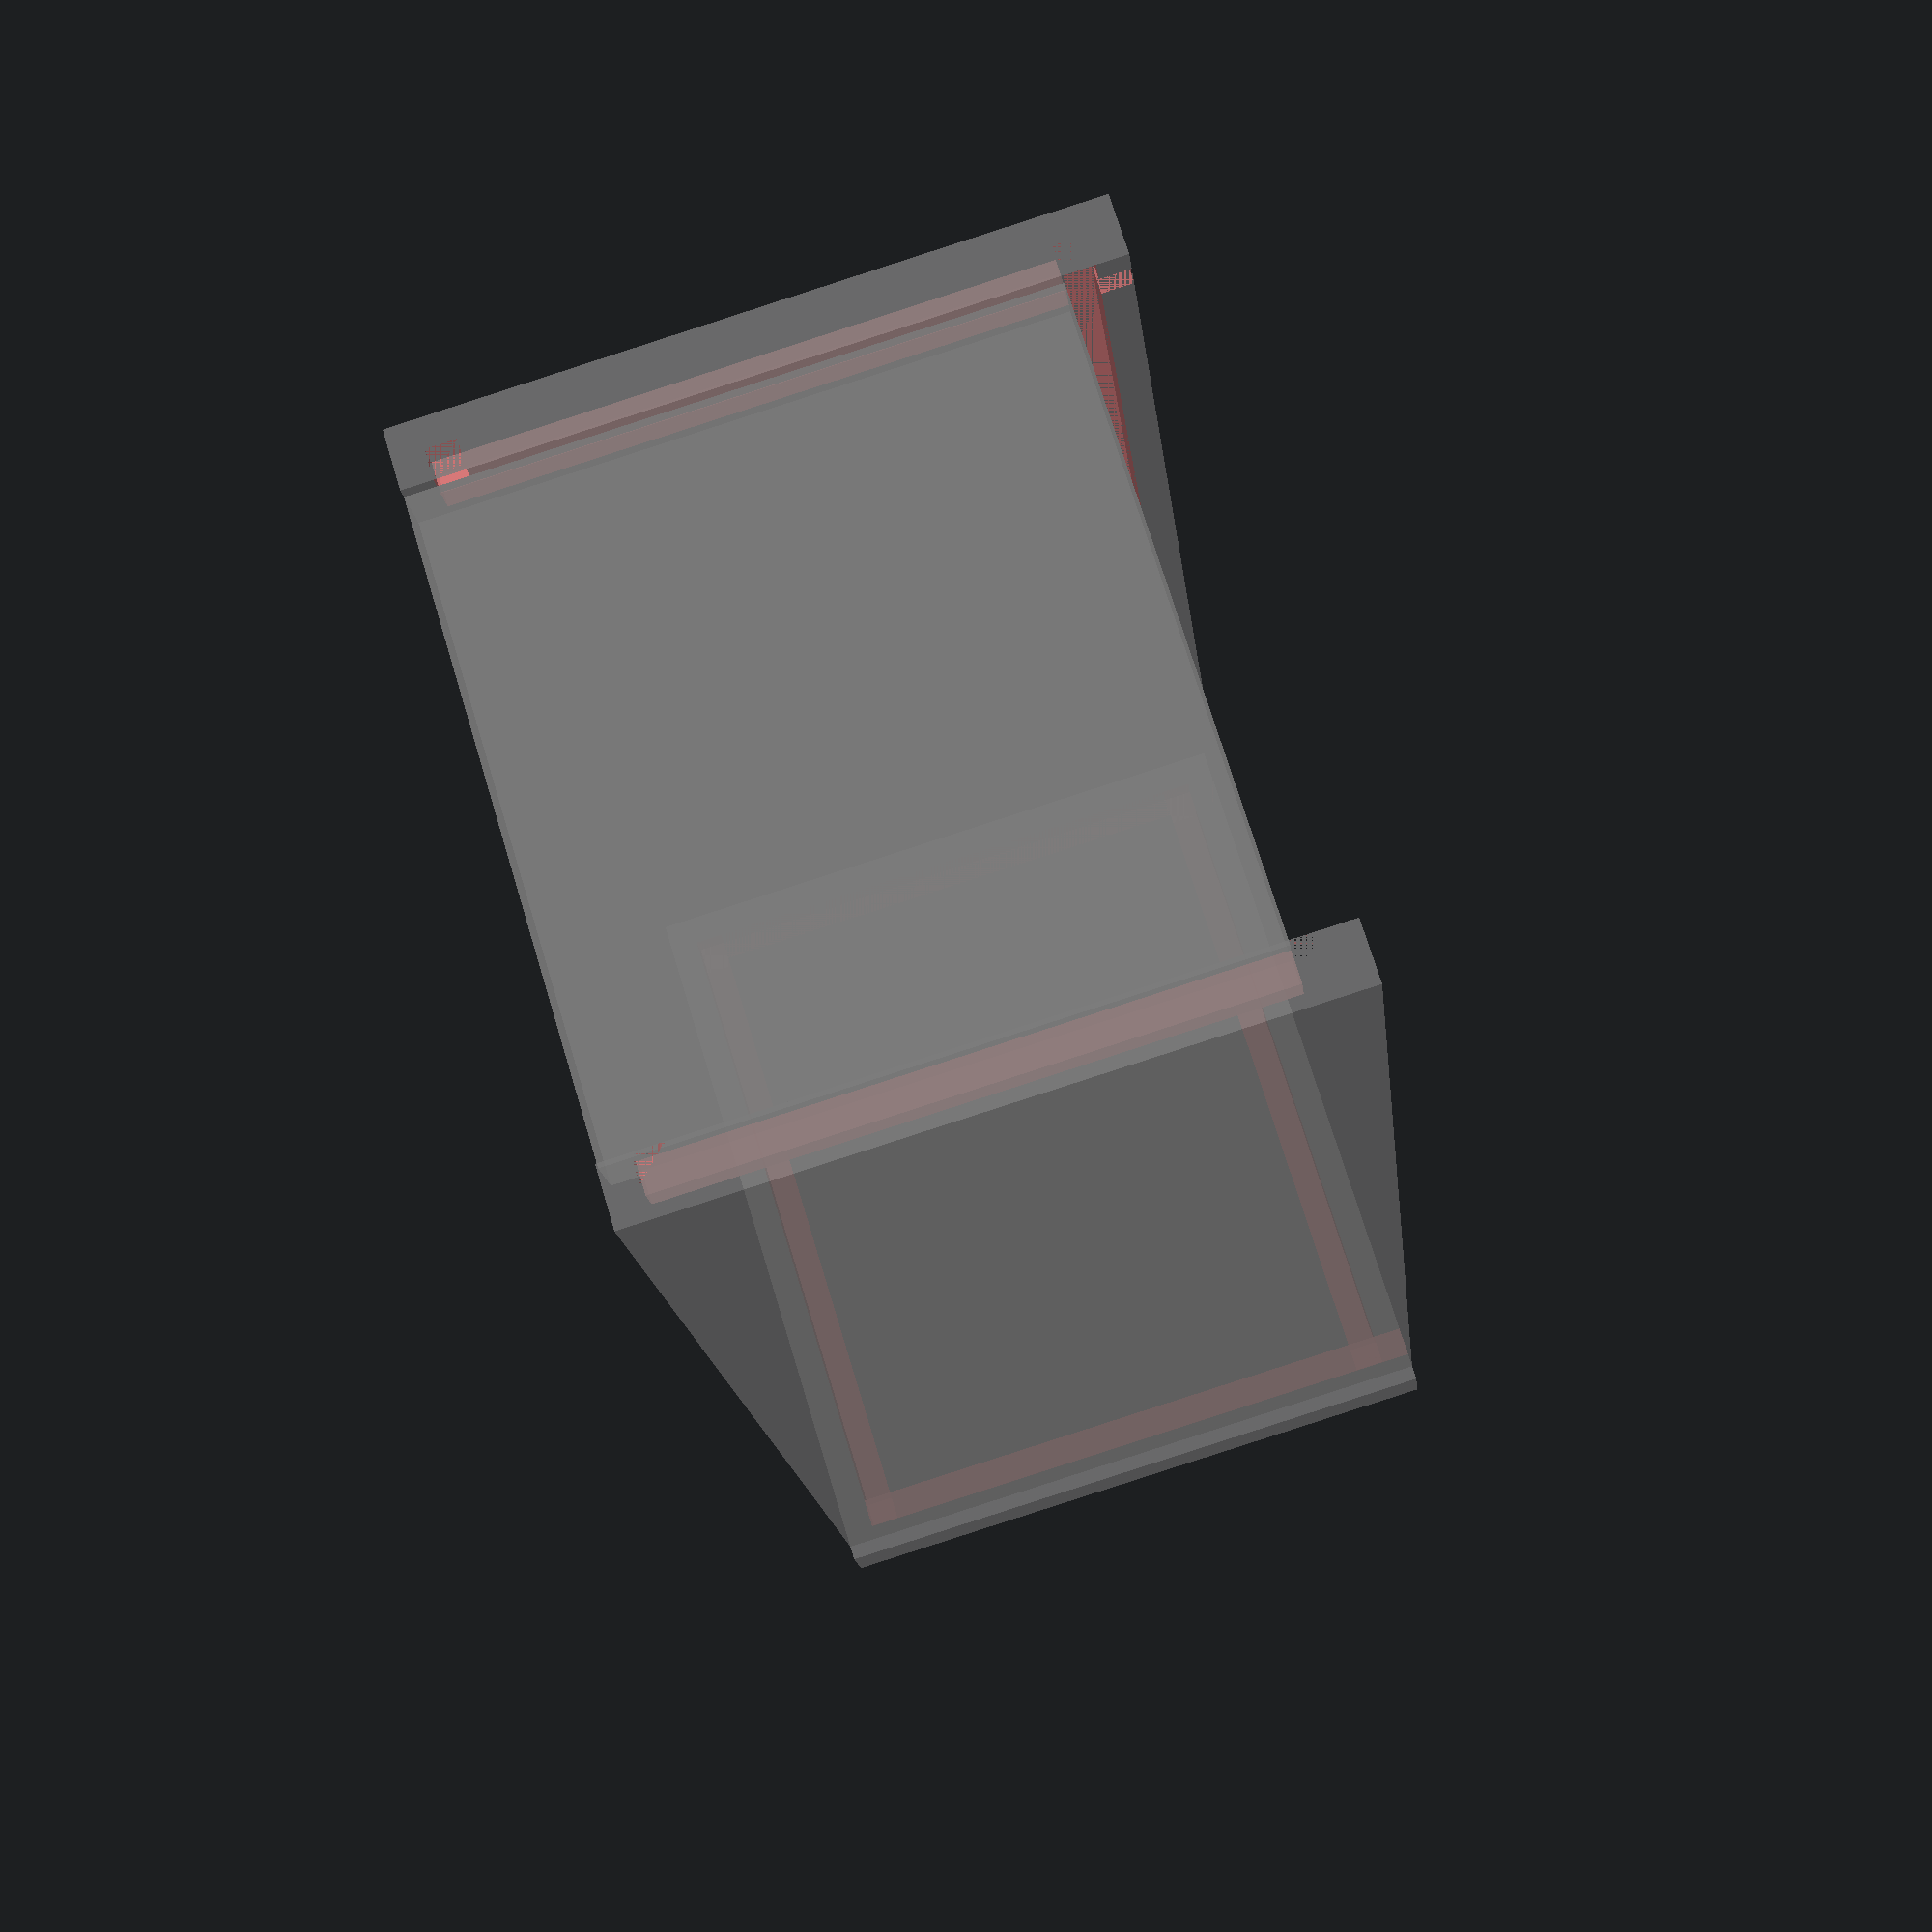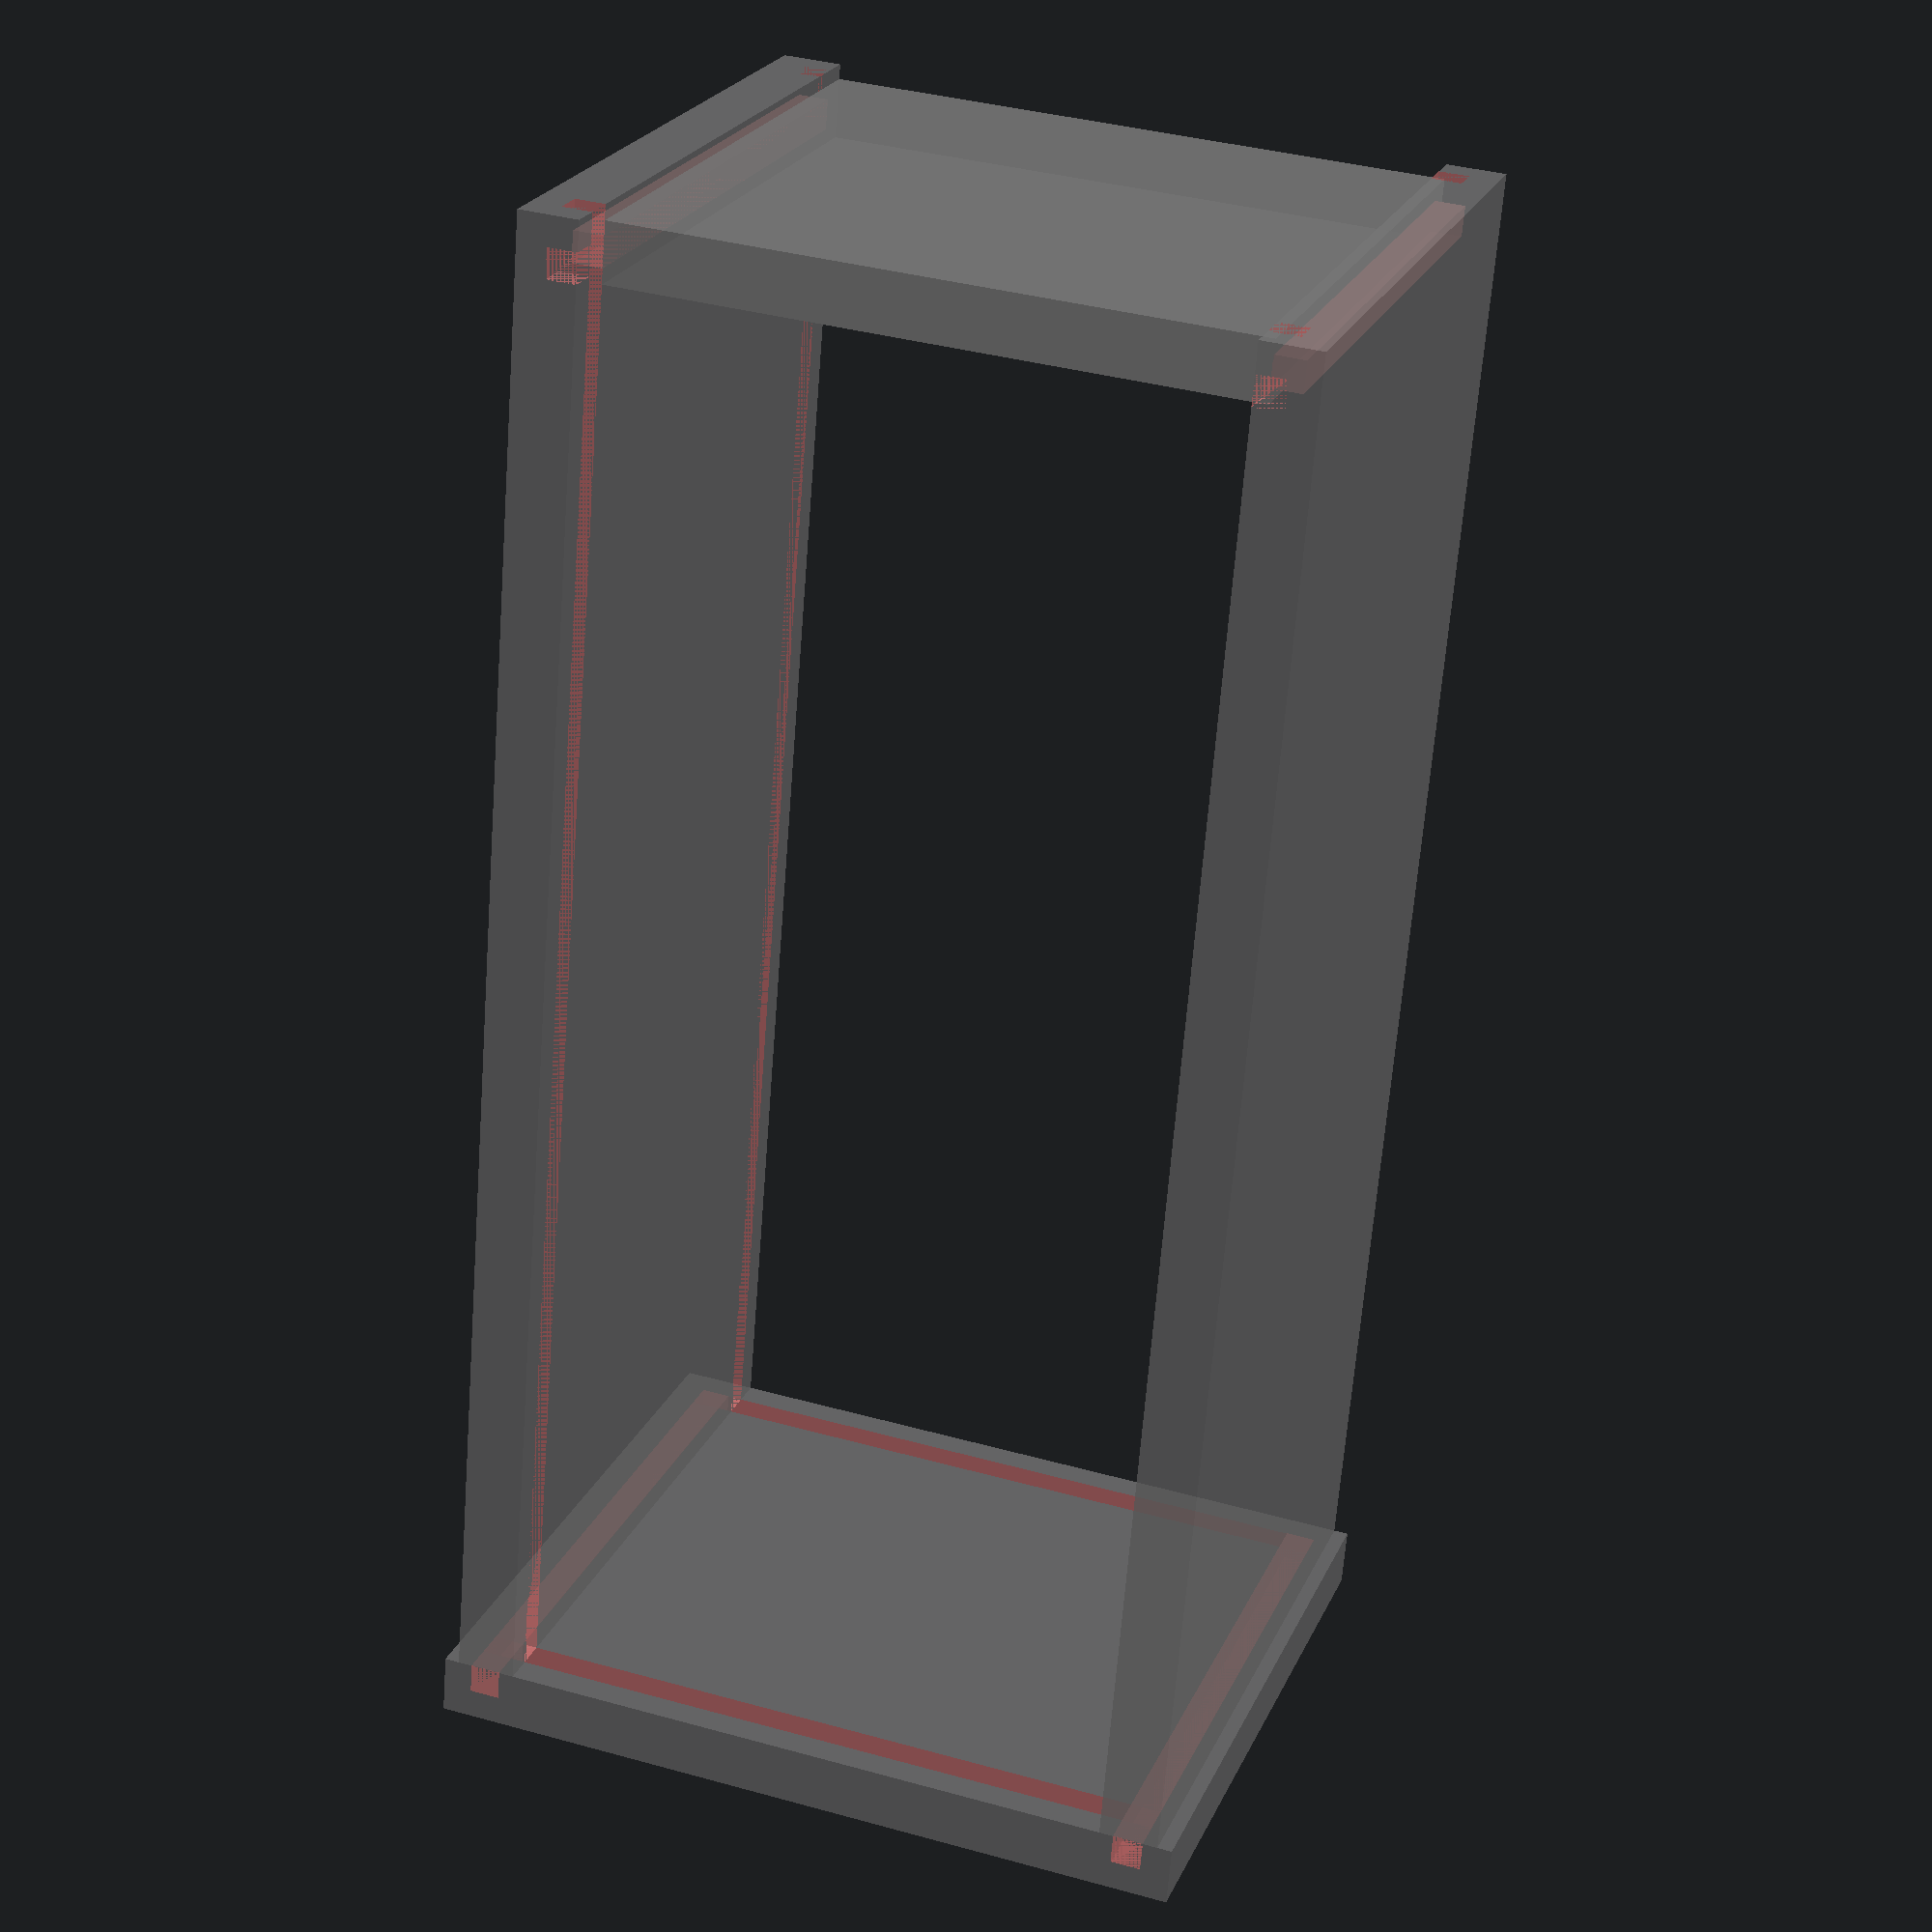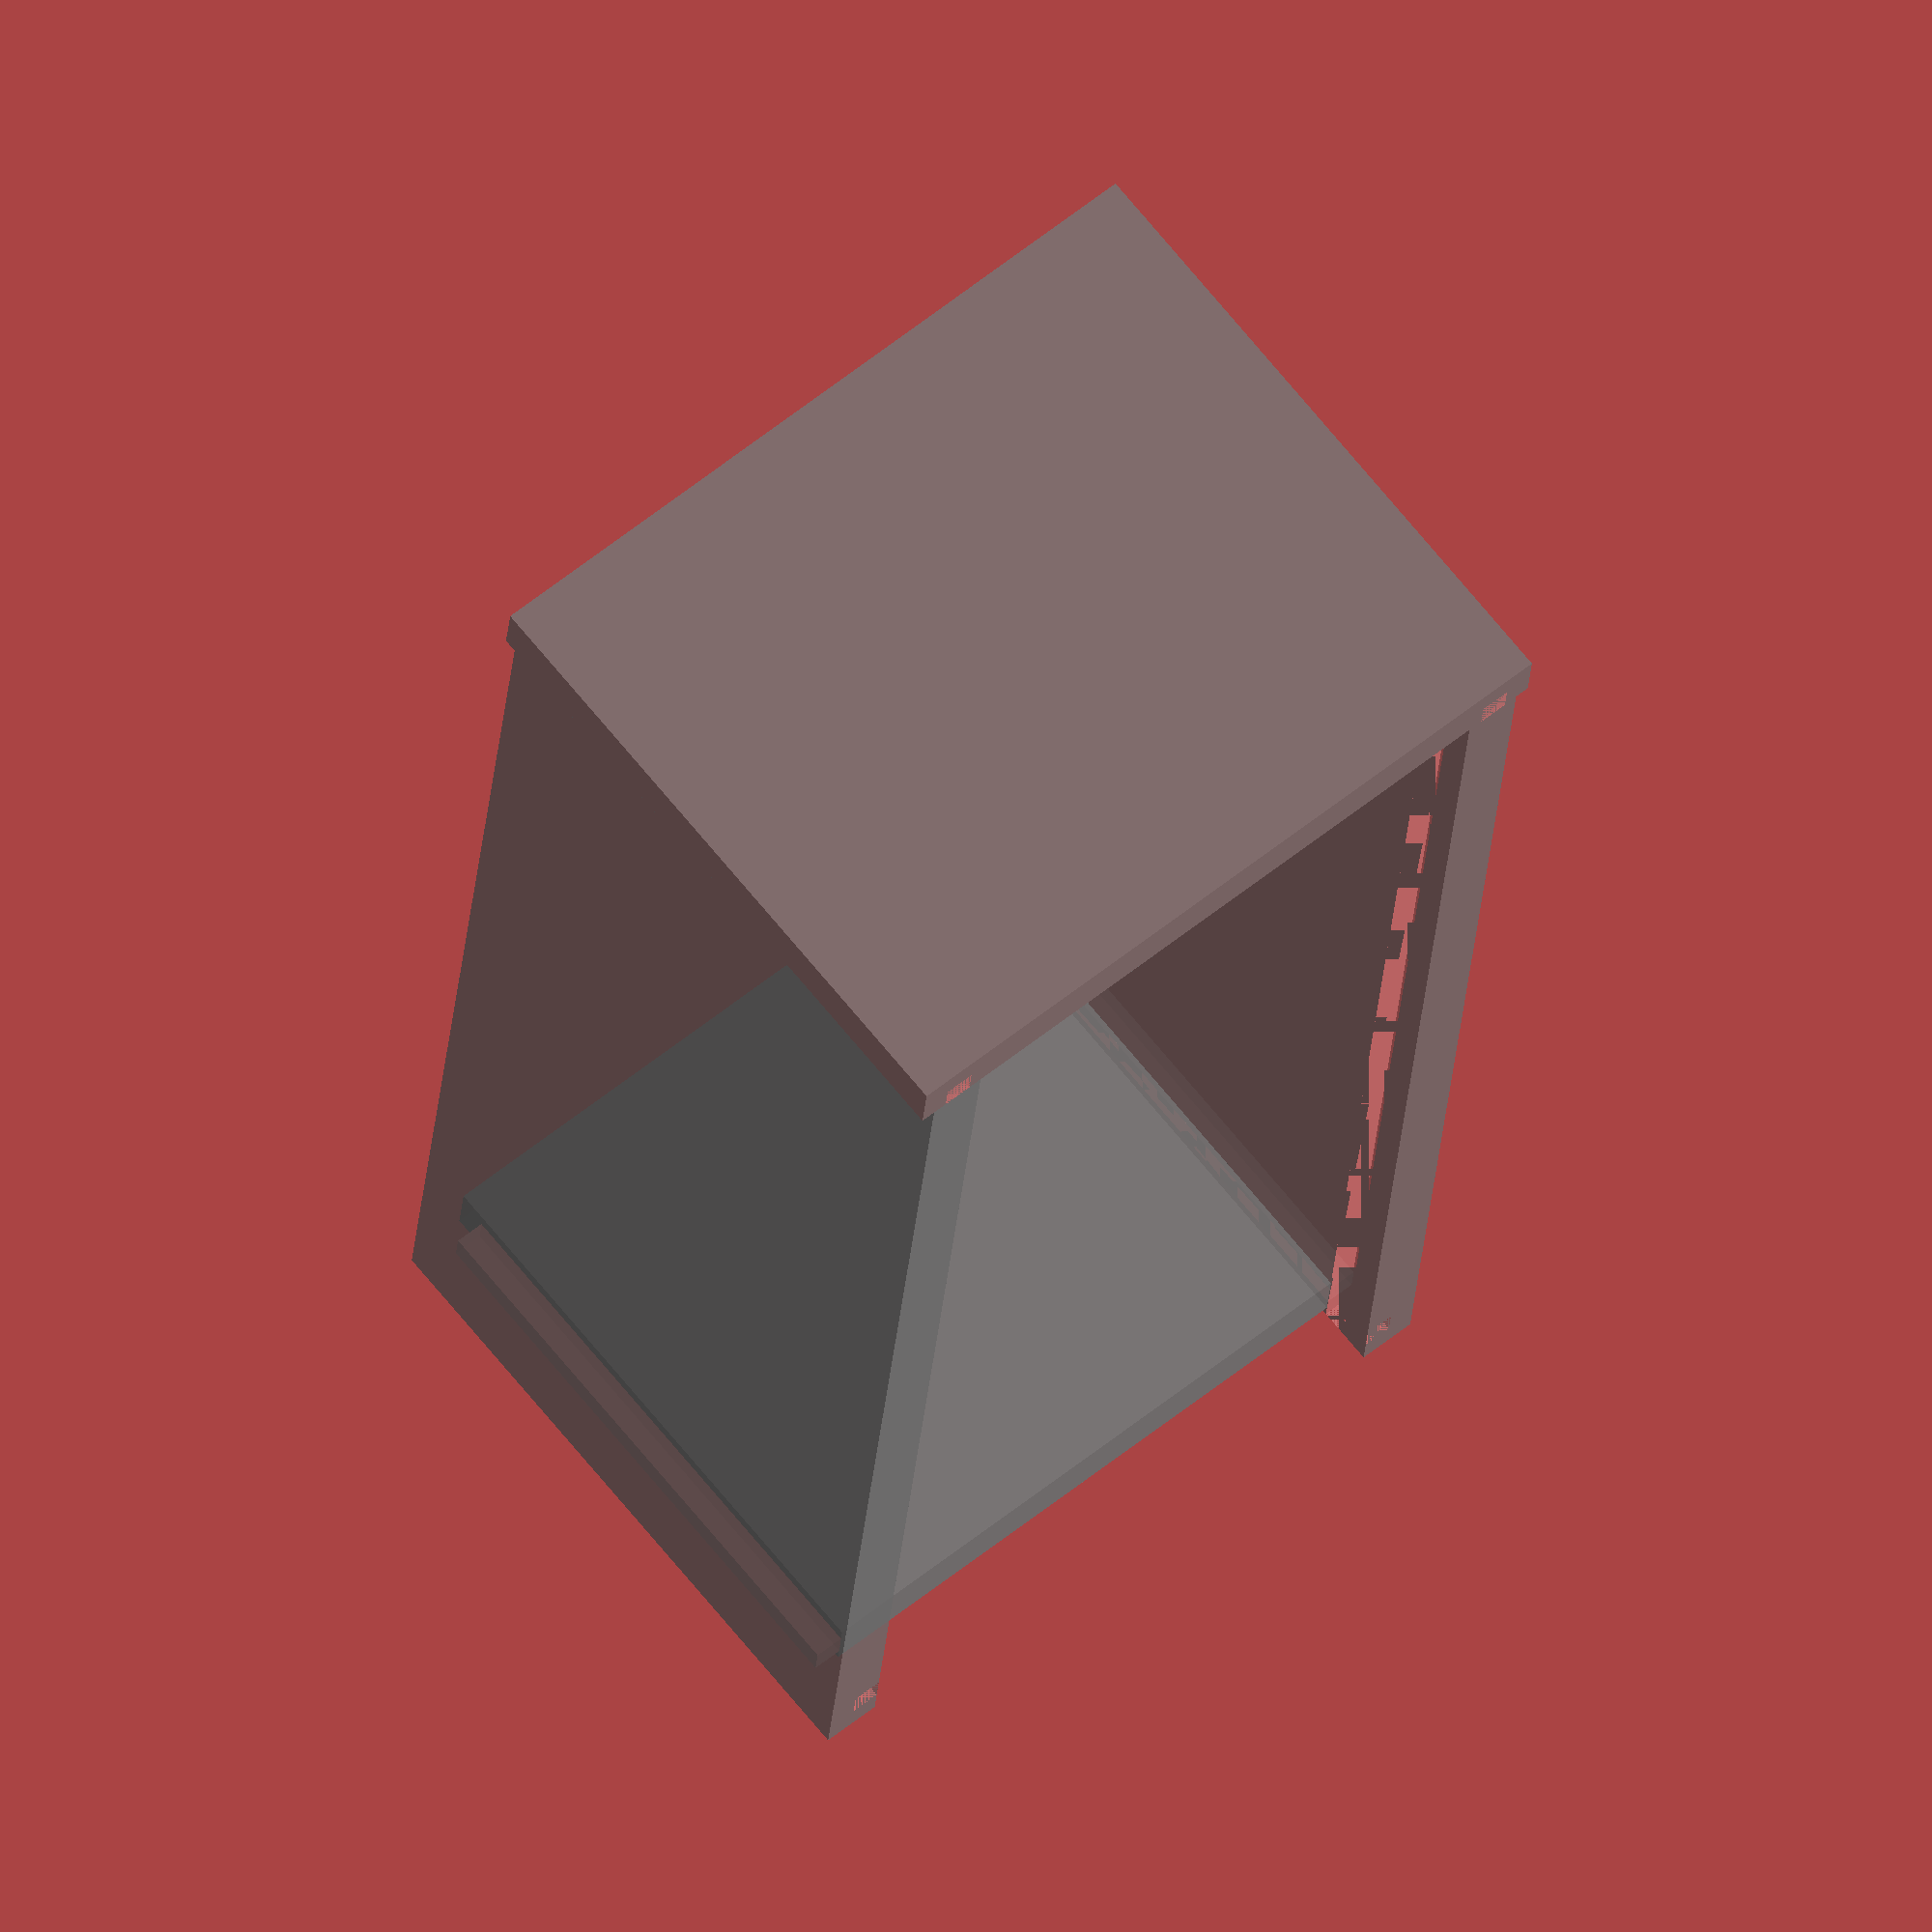
<openscad>
// #########################################
// Repository: OpenSCAD
// Name: resistors_box_v2.scad
// Author: Gulo
// Created: 2024-08-23
// Synopsis: A box with embossed and debossed lettering and symbols to hold resistors to be used at conferences or storage
// Requirements:
//   Box long enough to hold through hole resistors
//   Sides embossed with resitor value (as a variable)
//   One end debossed with the Combobulate Tech logo
//   A lid debossed with resistor value (as a variable)
//   Chamfered vertical corners
//   Box made of sliders for cleaner prints
//   Other short side will need to be shorter than the first side to leave space for the lid to slide in
// Revision History: (Date\tAuthor\tCommit\tMessage)

// #########################################


// ################ Define Variables ################


// ################ Dimensions ################


// Define all of the side dimensions
side_length = 102;
side_width = 52;
side_height = 44;
side_thickness = 4;
side_switch_thickness = 8;
side_low_height = side_height - side_thickness;
//side_low_width = side_width - (side_thickness * 3);
side_low_width = side_width - 10;

// Define all groove dimensions
groove_length = side_length;
groove_width = side_width - 4;
groove_height = side_height - 2;
groove_thickness = side_thickness - 2;

// Define all tongue dimensions
tongue_length = groove_length;
tongue_width = groove_width;
tongue_height = groove_height;
tongue_thickness = groove_thickness + 0.04;
tongue_switch_thickness = groove_thickness;
tongue_low_height = side_low_height - 2;

// ######## Coordinates ########


//######## Short Side 1 ########


// Short side 1 coordinates
short_s1_x = 0;
short_s1_y = 0;
short_s1_z = 0;

// Short side 1 vertical groove 1
short_s1_g1_vert_x = short_s1_x + groove_thickness;
short_s1_g1_vert_y = short_s1_y + groove_thickness;
short_s1_g1_vert_z = short_s1_z + groove_thickness;

// Short side 1 vertical groove 2
short_s1_g2_vert_x = short_s1_x + groove_thickness;
short_s1_g2_vert_y = (short_s1_y + side_width) - (groove_thickness * 2);
short_s1_g2_vert_z = short_s1_z + groove_thickness;

// Short side 1 horizontal groove 3
short_s1_g3_horiz_x = short_s1_x + groove_thickness;
short_s1_g3_horiz_y = short_s1_y + groove_thickness;
short_s1_g3_horiz_z = side_height - (groove_thickness * 2);

// Short side 1 horizontal groove 4
short_s1_g4_horiz_x = short_s1_x + groove_thickness;
short_s1_g4_horiz_y = short_s1_y + groove_thickness;
short_s1_g4_horiz_z = short_s1_z + groove_thickness;

//######## Short Side 2 ########


// Short side 2 (low) coordinates
short_s2_x = short_s1_x + side_length - 1;
short_s2_y = short_s1_y + 5;
short_s2_z = short_s1_z;

// Short side 2 vertical tongue 1
short_s2_t1_vert_x = short_s2_x + (groove_thickness / 2);
short_s2_t1_vert_y = short_s2_y - groove_thickness;
short_s2_t1_vert_z = short_s2_z + groove_thickness;

// Short side 2 vertical tongue 2
short_s2_t2_vert_x = short_s2_x + (groove_thickness / 2);
short_s2_t2_vert_y = short_s2_y + side_low_width;
short_s2_t2_vert_z = short_s2_z + groove_thickness;

//######## Long Side 1 ########

// Long side 1 coordinates
long_s1_x = short_s1_x + 4;
long_s1_y = short_s1_y + 1;
long_s1_z = short_s1_z;

// Long side 1 vertical tongue 1
long_s1_t1_vert_x = long_s1_x - groove_thickness;
long_s1_t1_vert_y = long_s1_y + (groove_thickness / 2);
long_s1_t1_vert_z = long_s1_z + groove_thickness;

// Long side 1 vertical groove 1
long_s1_g1_vert_x = (long_s1_x + side_length) - (groove_thickness * 2);
long_s1_g1_vert_y = long_s1_y + groove_thickness;
long_s1_g1_vert_z = long_s1_z + groove_thickness;

// Long side 1 horizontal groove 2
long_s1_g2_horiz_x = long_s1_x;
long_s1_g2_horiz_y = long_s1_y + groove_thickness;
long_s1_g2_horiz_z = side_height - (groove_thickness * 2);

// Long side 1 horizontal groove 3
long_s1_g3_horiz_x = long_s1_x;
long_s1_g3_horiz_y = long_s1_y + groove_thickness;
long_s1_g3_horiz_z = long_s1_z + groove_thickness;


//######## Long Side 2 ########

// Long side 2 coordinates
long_s2_x = short_s1_x + 4;
long_s2_y = side_width - 5;
long_s2_z = short_s1_z;

// Long side 2 vertical tongue 1
long_s2_t1_vert_x = long_s2_x - groove_thickness;
long_s2_t1_vert_y = long_s2_y + (groove_thickness / 2);
long_s2_t1_vert_z = long_s2_z + groove_thickness;

// Long side 2 vertical groove 1
long_s2_g1_vert_x = (long_s2_x + side_length) - (groove_thickness * 2);
long_s2_g1_vert_y = long_s2_y;
long_s2_g1_vert_z = long_s2_z + groove_thickness;

// Long side 2 horizontal groove 2
long_s2_g2_horiz_x = long_s2_x;
long_s2_g2_horiz_y = long_s2_y;
long_s2_g2_horiz_z = side_height - (groove_thickness * 2);

// Long side 2 horizontal groove 3
long_s2_g3_horiz_x = long_s2_x;
long_s2_g3_horiz_y = long_s2_y;
long_s2_g3_horiz_z = long_s2_z + groove_thickness;

// ######## Box Misc ########

resistance = "110 Ω";

// ################# Box Lid Shape ################



// ################ Build Shape ################


// ######## Short Side 1 ########


// Create the negative space of the groove in short side 1
difference() {

    // Create short side 1 of the box
    translate([short_s1_x, short_s1_y, short_s1_z]) {
        color([0.5, 0.5, 0.5, 0.8])
        cube([side_thickness, side_width, side_height], center=false);
    }

    // Create short side 1 vertical groove 1
    translate([short_s1_g1_vert_x, short_s1_g1_vert_y, short_s1_g1_vert_z]) {
        color([0.9, 0.5, 0.5, 0.8])
        cube([groove_thickness, groove_thickness, groove_height], center=false);
    }
    
    // Create short side 1 vertical groove 2
    translate([short_s1_g2_vert_x, short_s1_g2_vert_y, short_s1_g2_vert_z]) {
        color([0.9, 0.5, 0.5, 0.8])
        cube([groove_thickness, groove_thickness, groove_height], center=false);
    }

    // Create short side 1 horizontal groove 3
    translate([short_s1_g3_horiz_x, short_s1_g3_horiz_y, short_s1_g3_horiz_z]) {
        color([0.9, 0.5, 0.5, 0.8])
        cube([groove_length, groove_width, groove_thickness], center=false);
    }
    
    // Create short side 1 horizontal groove 4
    translate([short_s1_g4_horiz_x, short_s1_g4_horiz_y, short_s1_g4_horiz_z]) {
        color([0.9, 0.5, 0.5, 0.8])
        cube([groove_length, groove_width, groove_thickness], center=false);
    }
}

// ######## Short Side 2 (low side) ########


// Join the tongue to the short side
union() {
    // Create short side 2 vertical tongue 1
    translate([short_s2_t1_vert_x, short_s2_t1_vert_y, short_s2_t1_vert_z]) {
        color([0.9, 0.5, 0.5, 0.8])
        cube([tongue_thickness, tongue_thickness, tongue_low_height], center=false);
    }

    // Create short side 2 vertical tongue 2
    translate([short_s2_t2_vert_x, short_s2_t2_vert_y, short_s2_t2_vert_z]) {
        color([0.9, 0.5, 0.5, 0.8])
        cube([tongue_thickness, tongue_thickness, tongue_low_height], center=false);
    }

    // Create short side 2 of the box
    translate([short_s2_x, short_s2_y, short_s2_z]) {
        color([0.5, 0.5, 0.5, 0.8])
        cube([side_thickness, side_low_width, side_low_height], center=false);
    }
}

// ######## Long Side 1 ########


// Join the tongue to the long side
union() {
    // Create long side 1 vertical tongue 1
    translate([long_s1_t1_vert_x, long_s1_t1_vert_y, long_s1_t1_vert_z]) {
        color([0.9, 0.5, 0.5, 0.8])
        cube([tongue_thickness, tongue_thickness, tongue_height], center=false);
    }

    // Create the negative space of the groove in long side 1
    difference() {
        // Create long side 1 of the box
        translate([long_s1_x, long_s1_y, long_s1_z]) {
            color([0.5, 0.5, 0.5, 0.8])
            cube([side_length, side_thickness, side_height], center=false);
        }

        // Create long side 1 vertical groove 1
        translate([long_s1_g1_vert_x, long_s1_g1_vert_y, long_s1_g1_vert_z]) {
            color([0.9, 0.5, 0.5, 0.8])
            cube([groove_thickness, groove_thickness, groove_height], center=false);
        }

        // Create long side 1 horizontal groove 2
        translate([long_s1_g2_horiz_x, long_s1_g2_horiz_y, long_s1_g2_horiz_z]) {
            color([0.9, 0.5, 0.5, 0.8])
            cube([groove_length, groove_thickness, groove_thickness], center=false);
        }

        // Create long side 1 horizontal groove 3
        translate([long_s1_g3_horiz_x, long_s1_g3_horiz_y, long_s1_g3_horiz_z]) {
            color([0.9, 0.5, 0.5, 0.8])
            cube([groove_length, groove_thickness, groove_thickness], center=false);
        }
    }
}

// ######## Long Side 2 ########


// Join the tongue to the long side
union() {
    // Create long side 2 vertical tongue 1
    translate([long_s2_t1_vert_x, long_s2_t1_vert_y, long_s2_t1_vert_z]) {
        color([0.9, 0.5, 0.5, 0.8])
        cube([tongue_thickness, tongue_thickness, tongue_height], center=false);
    }

    // Create the negative space of the groove in long side 2
    difference() {
        // Create long side 2 of the box
        translate([long_s2_x, long_s2_y, long_s2_z]) {
            color([0.5, 0.5, 0.5, 0.8])
            cube([side_length, side_thickness, side_height], center=false);
        }

        // Create long side 2 vertical groove 1
        translate([long_s2_g1_vert_x, long_s2_g1_vert_y, long_s2_g1_vert_z]) {
            color([0.9, 0.5, 0.5, 0.8])
            cube([groove_thickness, groove_thickness, groove_height], center=false);
        }
        
        // Create long side 2 horizontal groove 2
        translate([long_s2_g2_horiz_x, long_s2_g2_horiz_y, long_s2_g2_horiz_z]) {
            color([0.9, 0.5, 0.5, 0.8])
            cube([groove_length, groove_thickness, groove_thickness], center=false);
        }

        // Create long side 1 horizontal groove 3
        translate([long_s2_g3_horiz_x, long_s2_g3_horiz_y, long_s2_g3_horiz_z]) {
            color([0.9, 0.5, 0.5, 0.8])
            cube([groove_length, groove_thickness, groove_thickness], center=false);
        }
    }
}

</openscad>
<views>
elev=267.7 azim=289.7 roll=252.1 proj=p view=solid
elev=336.9 azim=274.7 roll=19.2 proj=p view=solid
elev=291.0 azim=95.1 roll=321.0 proj=o view=wireframe
</views>
